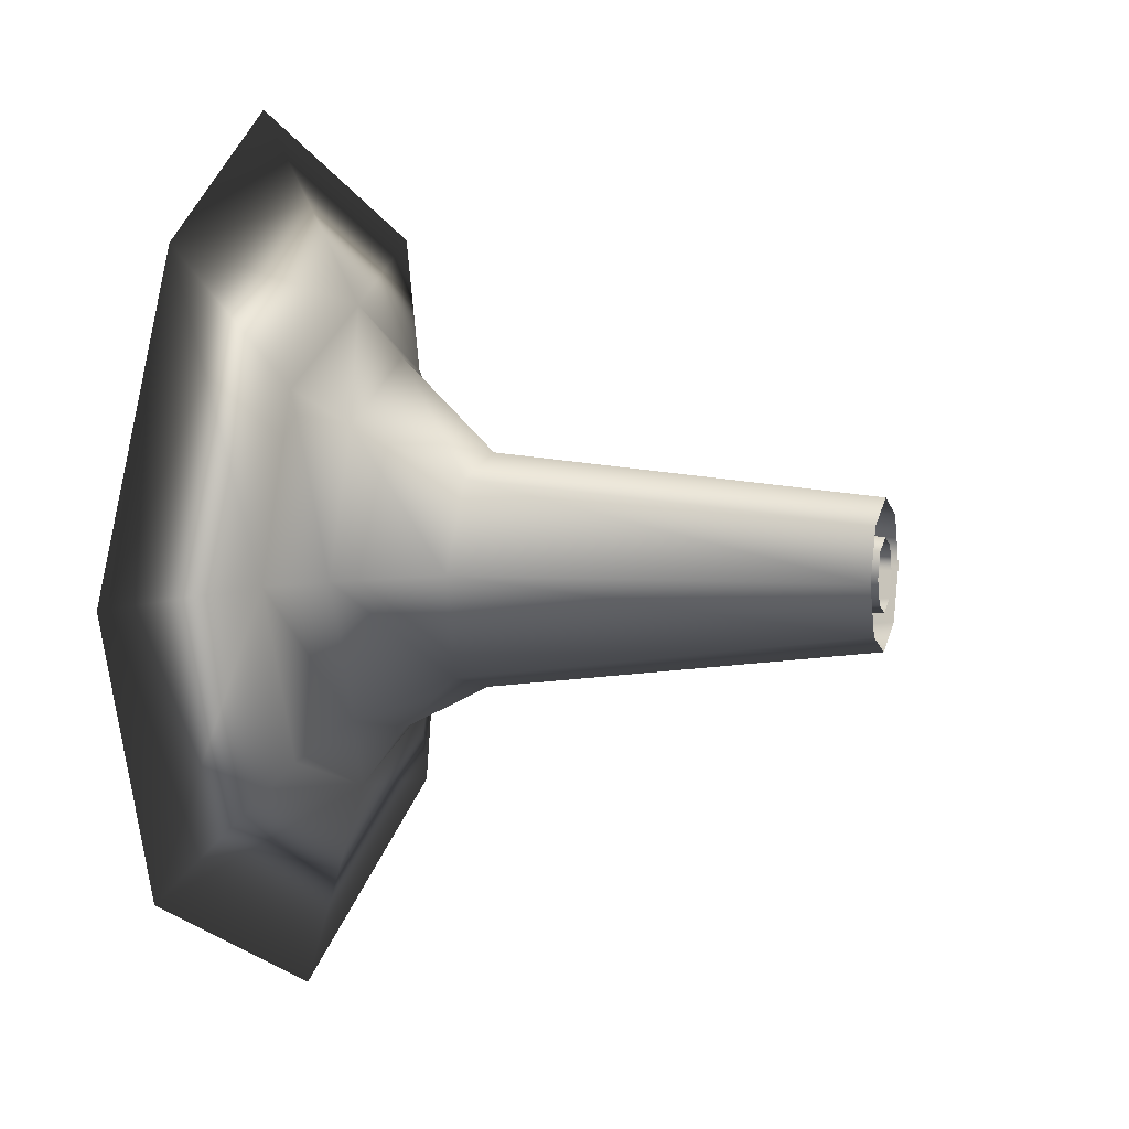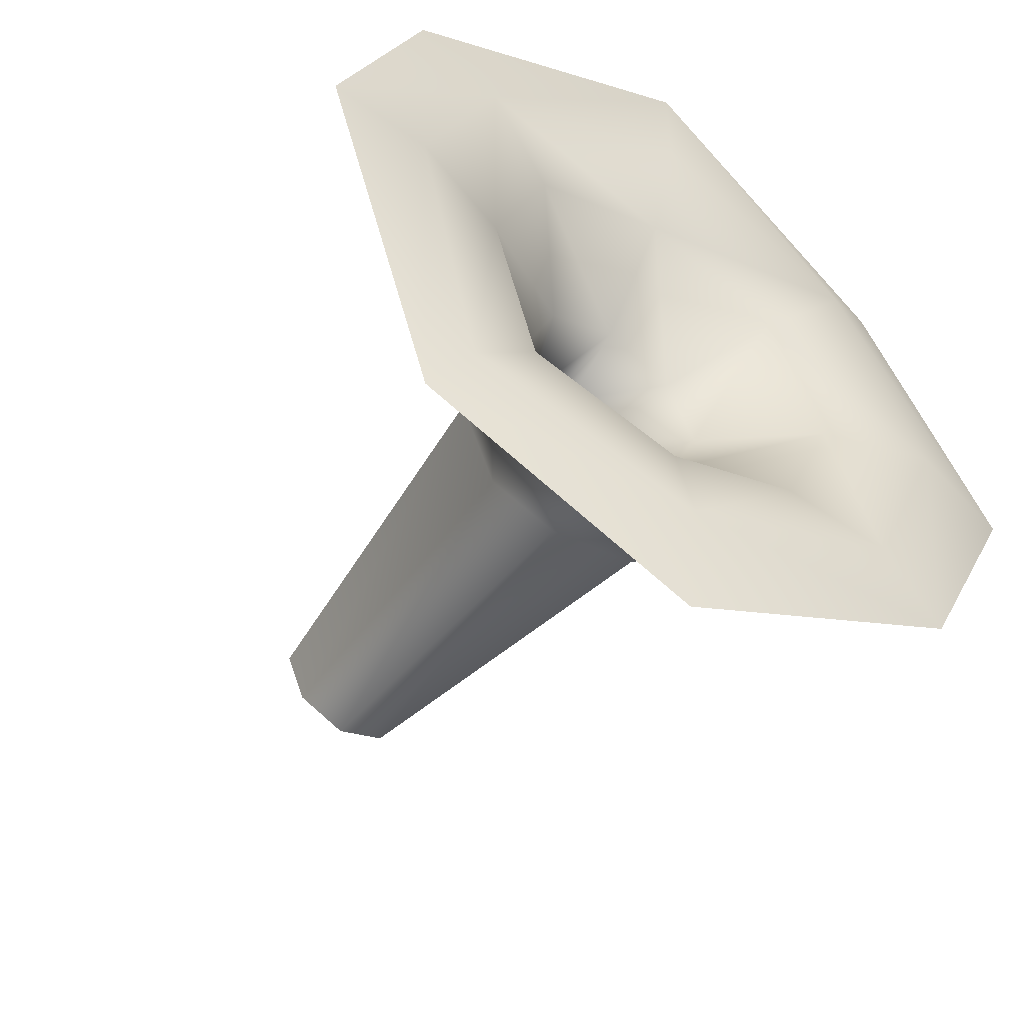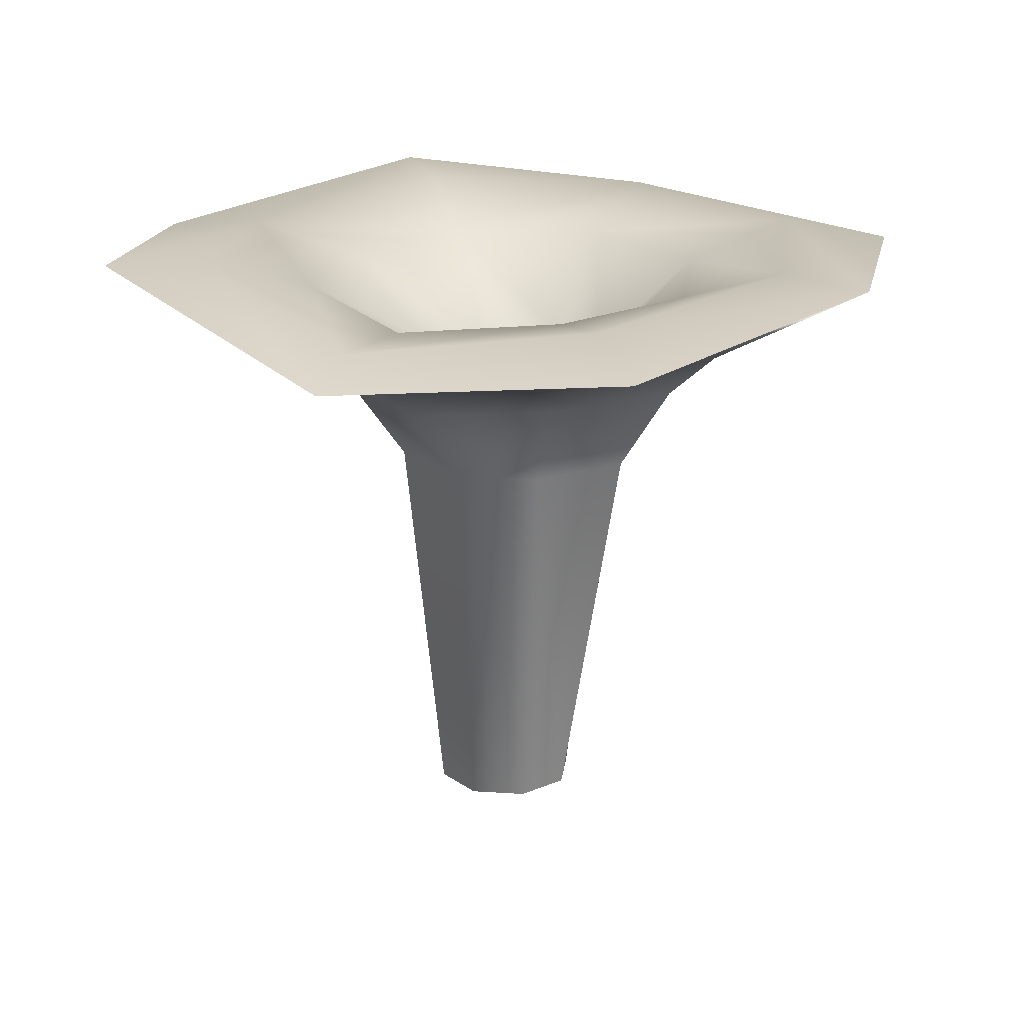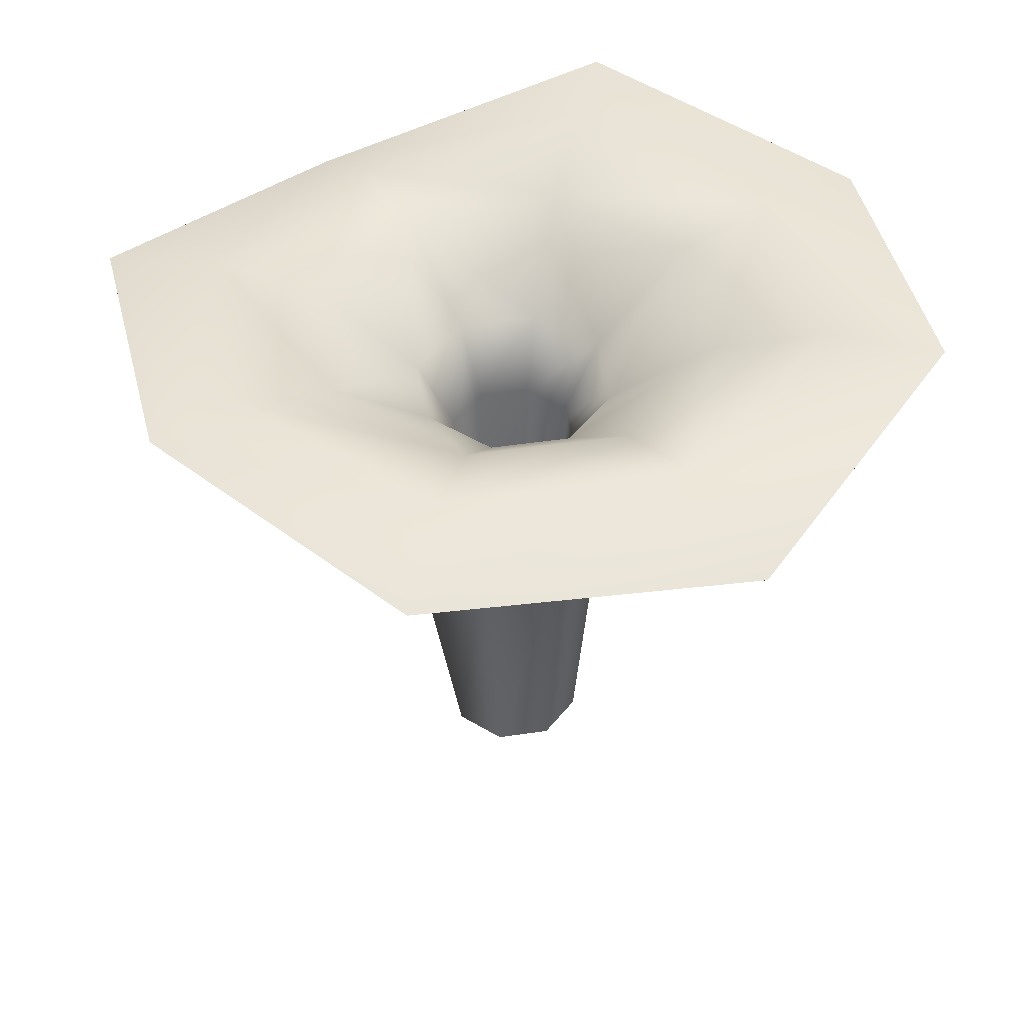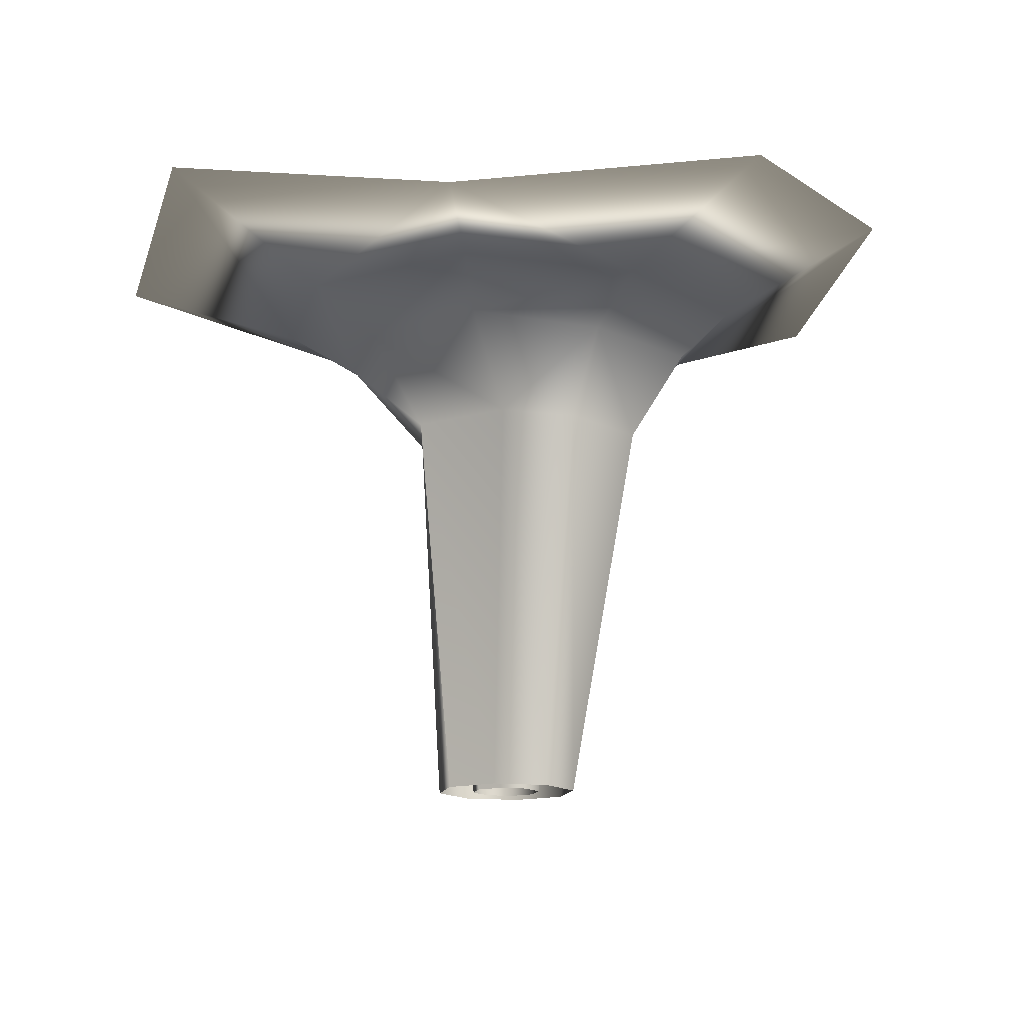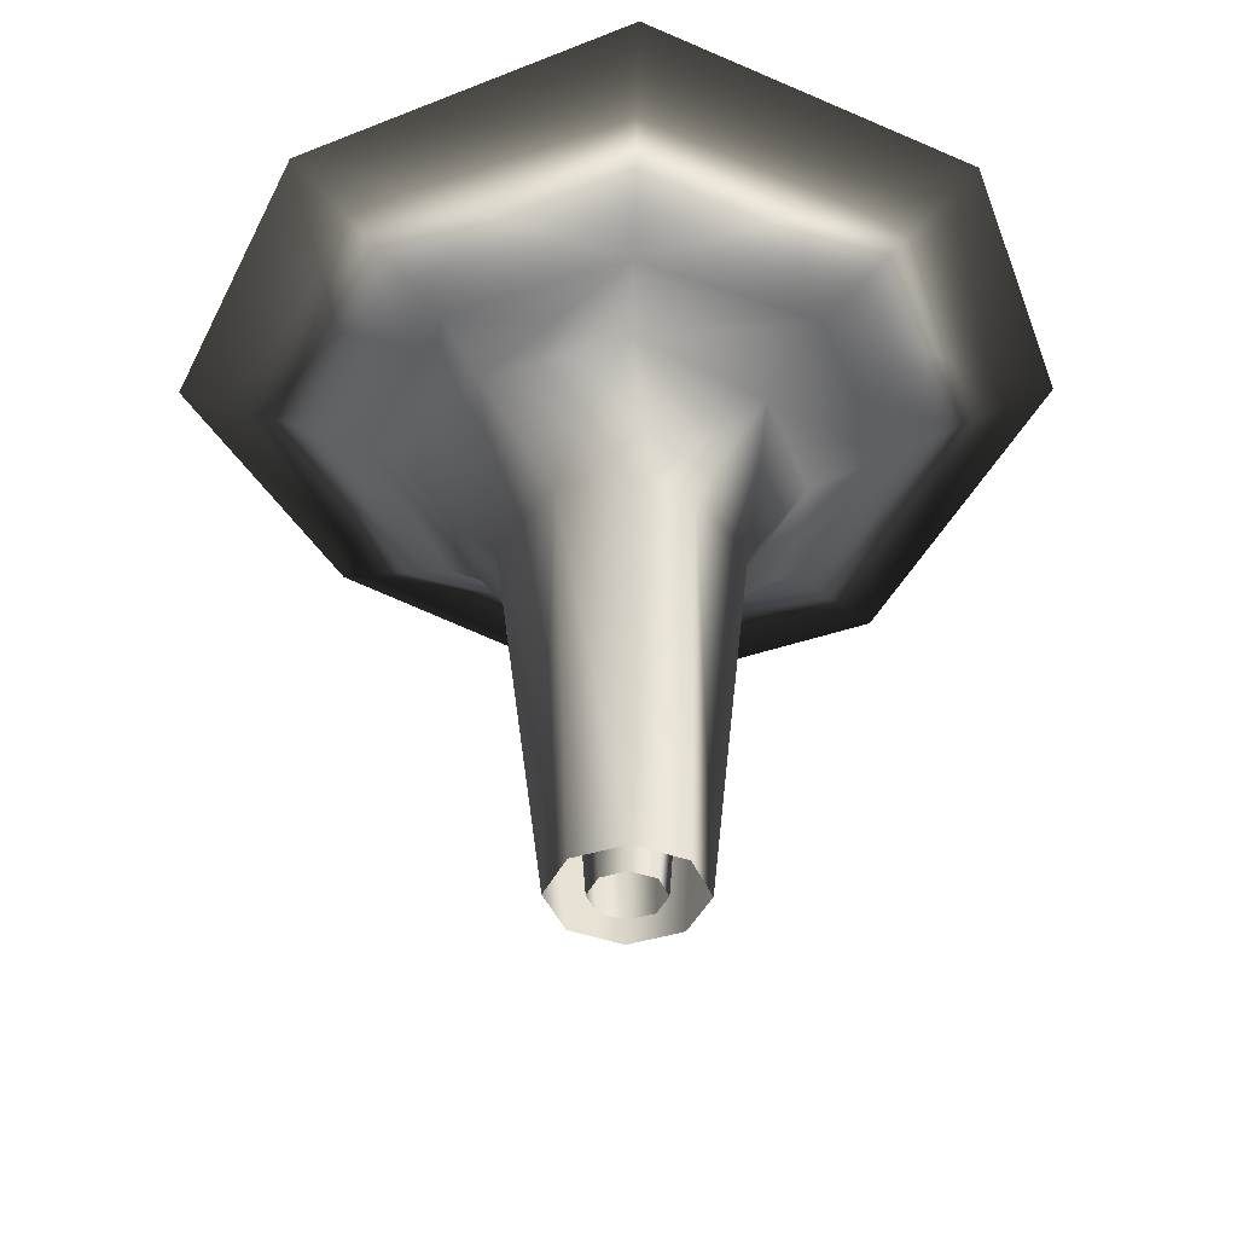
<metadata>
{"format":"obj","ext":"obj","renderer":"f3d","projection":"perspective","resolution":1024,"background":"white","views":[{"elev":6.9,"azim":-73.2,"up":"+Z"},{"elev":-53.0,"azim":144.0,"up":"+Z"},{"elev":20.0,"azim":164.4,"up":"+Y"},{"elev":44.7,"azim":-77.3,"up":"+Y"},{"elev":-13.7,"azim":144.8,"up":"+Y"},{"elev":-41.0,"azim":-1.4,"up":"+Y"}]}
</metadata>
<code>
v 0.01444 0 -0.003218
v 0.01133 0 -0.01073
v 0.003818 0 -0.01384
v -0.00369 0 -0.01073
v -0.0068 0 -0.003218
v -0.00369 0 0.00429
v 0.003818 0 0.0074
v 0.01133 0 0.00429
v 0.02555 0 -0.003218
v 0.01918 0 -0.01858
v 0.003818 0 -0.02494
v -0.01154 0 -0.01858
v -0.01791 0 -0.003218
v -0.01154 0 0.01214
v 0.003818 0 0.01851
v 0.01918 0 0.01214
v 0.1297 0.1846 -0.00263
v 0.08174 0.1639 -0.08557
v 0.003818 0.1746 -0.1337
v -0.0832 0.1836 -0.08987
v -0.1267 0.1773 -0.003218
v -0.08848 0.1733 0.08908
v 0.003818 0.1854 0.1273
v 0.09611 0.1749 0.08908
v 0.03764 0.1167 -0.003218
v 0.02614 0.1167 -0.03313
v 0.003818 0.1167 -0.04039
v -0.0261 0.1167 -0.03313
v -0.03268 0.1167 -0.003218
v -0.0167 0.1167 0.02244
v 0.01004 0.1167 0.02792
v 0.02207 0.1167 0.01979
v 0.09888 0.184 -0.003125
v 0.06644 0.174 -0.003218
v 0.04944 0.1699 -0.0487
v 0.07058 0.1706 -0.06898
v 0.003818 0.1738 -0.06596
v 0.003384 0.1798 -0.09818
v -0.04046 0.174 -0.0475
v -0.0633 0.1854 -0.07033
v -0.0588 0.174 -0.003218
v -0.0911 0.1854 -0.003218
v -0.04046 0.174 0.04106
v -0.0633 0.1854 0.0639
v 0.003818 0.174 0.0594
v 0.003818 0.1854 0.0917
v 0.0481 0.174 0.04106
v 0.07126 0.1798 0.06423
v 0.0237 0.1273 -0.003218
v 0.03534 0.1485 -0.003218
v 0.01788 0.1273 -0.01728
v 0.02611 0.1485 -0.02551
v 0.003818 0.1273 -0.0231
v 0.003818 0.1485 -0.03474
v -0.01024 0.1273 -0.01728
v -0.01847 0.1485 -0.02551
v -0.01607 0.1273 -0.003218
v -0.0277 0.1485 -0.003218
v -0.01024 0.1273 0.01084
v -0.01847 0.1485 0.01907
v 0.003818 0.1273 0.01667
v 0.003818 0.1485 0.0283
v 0.01788 0.1273 0.01084
v 0.02611 0.1485 0.01907
v 0.05581 0.1427 -0.003218
v 0.07768 0.1563 -0.003218
v 0.04177 0.1427 0.03208
v 0.05605 0.1563 0.04901
v 0.04543 0.1427 -0.04483
v 0.05605 0.1563 -0.05545
v 0.003818 0.1427 -0.05382
v 0.003818 0.1563 -0.07197
v -0.03779 0.1427 -0.04483
v -0.04841 0.1563 -0.05545
v -0.05503 0.1427 -0.003218
v -0.07004 0.1563 -0.003218
v -0.03779 0.1427 0.03839
v -0.04841 0.1563 0.04901
v 0.003818 0.1427 0.05563
v 0.003818 0.1563 0.07064
g mushroom4:mushroom4
f 26 25 10
f 10 25 9
f 27 26 11
f 11 26 10
f 28 27 12
f 12 27 11
f 28 12 29
f 29 12 13
f 29 13 30
f 30 13 14
f 31 30 15
f 15 30 14
f 32 31 16
f 16 31 15
f 25 32 9
f 9 32 16
f 33 34 48
f 48 34 47
f 33 36 34
f 34 36 35
f 35 36 37
f 37 36 38
f 37 38 39
f 39 38 40
f 39 40 41
f 41 40 42
f 41 42 43
f 43 42 44
f 43 44 45
f 45 44 46
f 46 48 45
f 45 48 47
f 36 33 18
f 18 33 17
f 36 18 38
f 38 18 19
f 40 38 20
f 20 38 19
f 40 20 42
f 42 20 21
f 42 21 44
f 44 21 22
f 46 44 23
f 23 44 22
f 46 23 48
f 48 23 24
f 33 48 17
f 17 48 24
f 49 50 51
f 51 50 52
f 50 49 64
f 64 49 63
f 51 52 53
f 53 52 54
f 53 54 55
f 55 54 56
f 55 56 57
f 57 56 58
f 57 58 59
f 59 58 60
f 59 60 61
f 61 60 62
f 61 62 63
f 63 62 64
f 2 1 51
f 51 1 49
f 3 2 53
f 53 2 51
f 4 3 55
f 55 3 53
f 5 4 57
f 57 4 55
f 6 5 59
f 59 5 57
f 7 6 61
f 61 6 59
f 8 7 63
f 63 7 61
f 1 8 49
f 49 8 63
f 52 50 35
f 35 50 34
f 52 35 54
f 54 35 37
f 56 54 39
f 39 54 37
f 58 56 41
f 41 56 39
f 60 58 43
f 43 58 41
f 62 60 45
f 45 60 43
f 64 62 47
f 47 62 45
f 50 64 34
f 34 64 47
f 65 66 67
f 67 66 68
f 66 65 70
f 70 65 69
f 67 68 79
f 79 68 80
f 70 69 72
f 72 69 71
f 71 73 72
f 72 73 74
f 74 73 76
f 76 73 75
f 76 75 78
f 78 75 77
f 78 77 80
f 80 77 79
f 65 67 25
f 25 67 32
f 25 26 65
f 65 26 69
f 69 26 71
f 71 26 27
f 27 28 71
f 71 28 73
f 73 28 75
f 75 28 29
f 75 29 77
f 77 29 30
f 77 30 79
f 79 30 31
f 79 31 67
f 67 31 32
f 70 18 66
f 66 18 17
f 70 72 18
f 18 72 19
f 74 20 72
f 72 20 19
f 74 76 20
f 20 76 21
f 78 22 76
f 76 22 21
f 78 80 22
f 22 80 23
f 68 24 80
f 80 24 23
f 66 17 68
f 68 17 24

</code>
